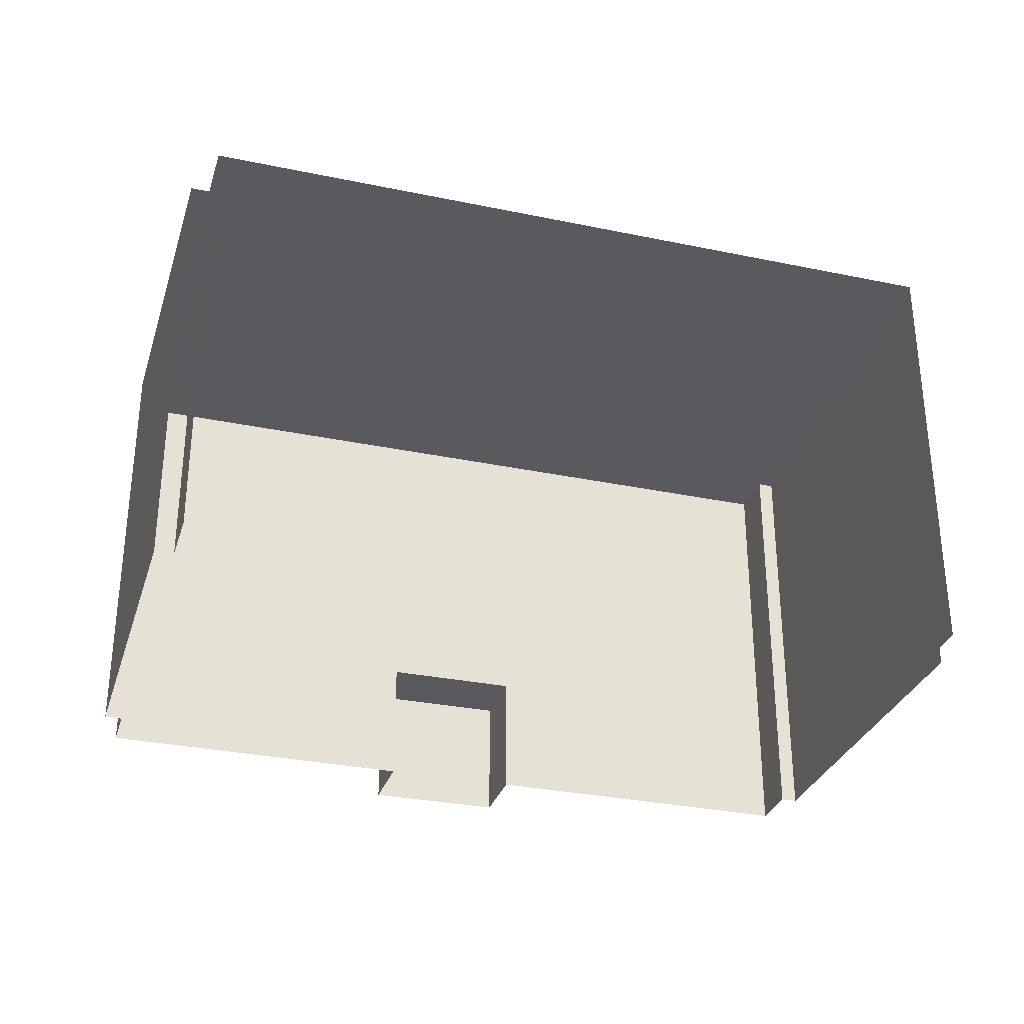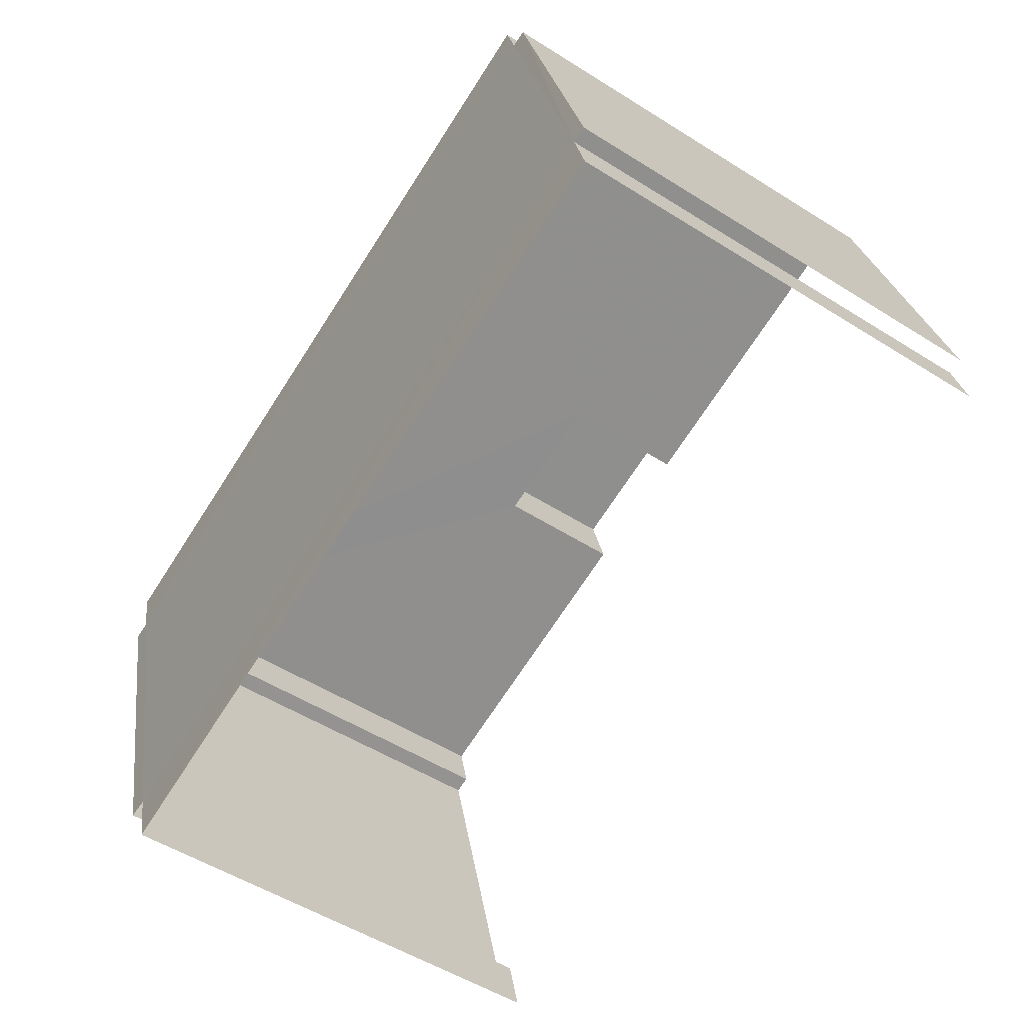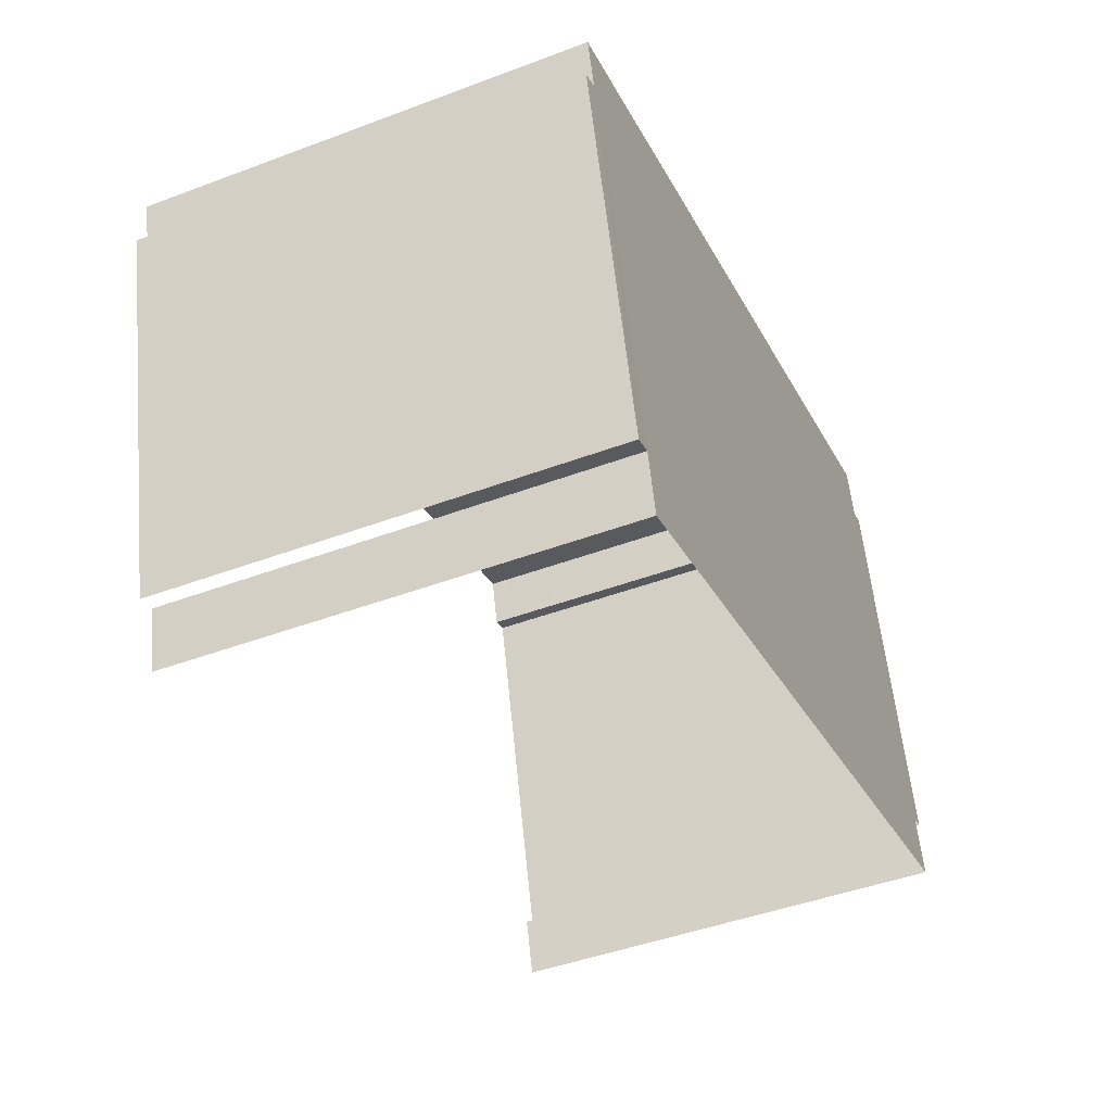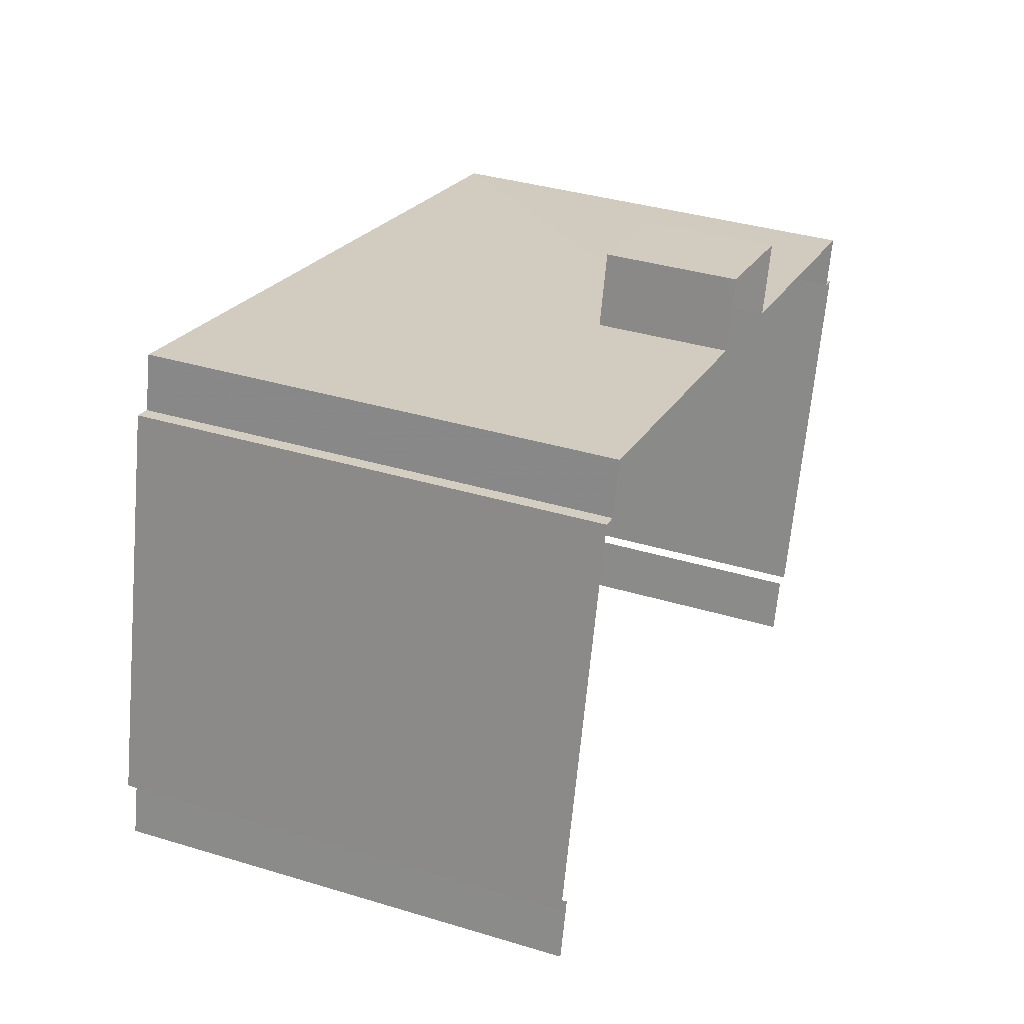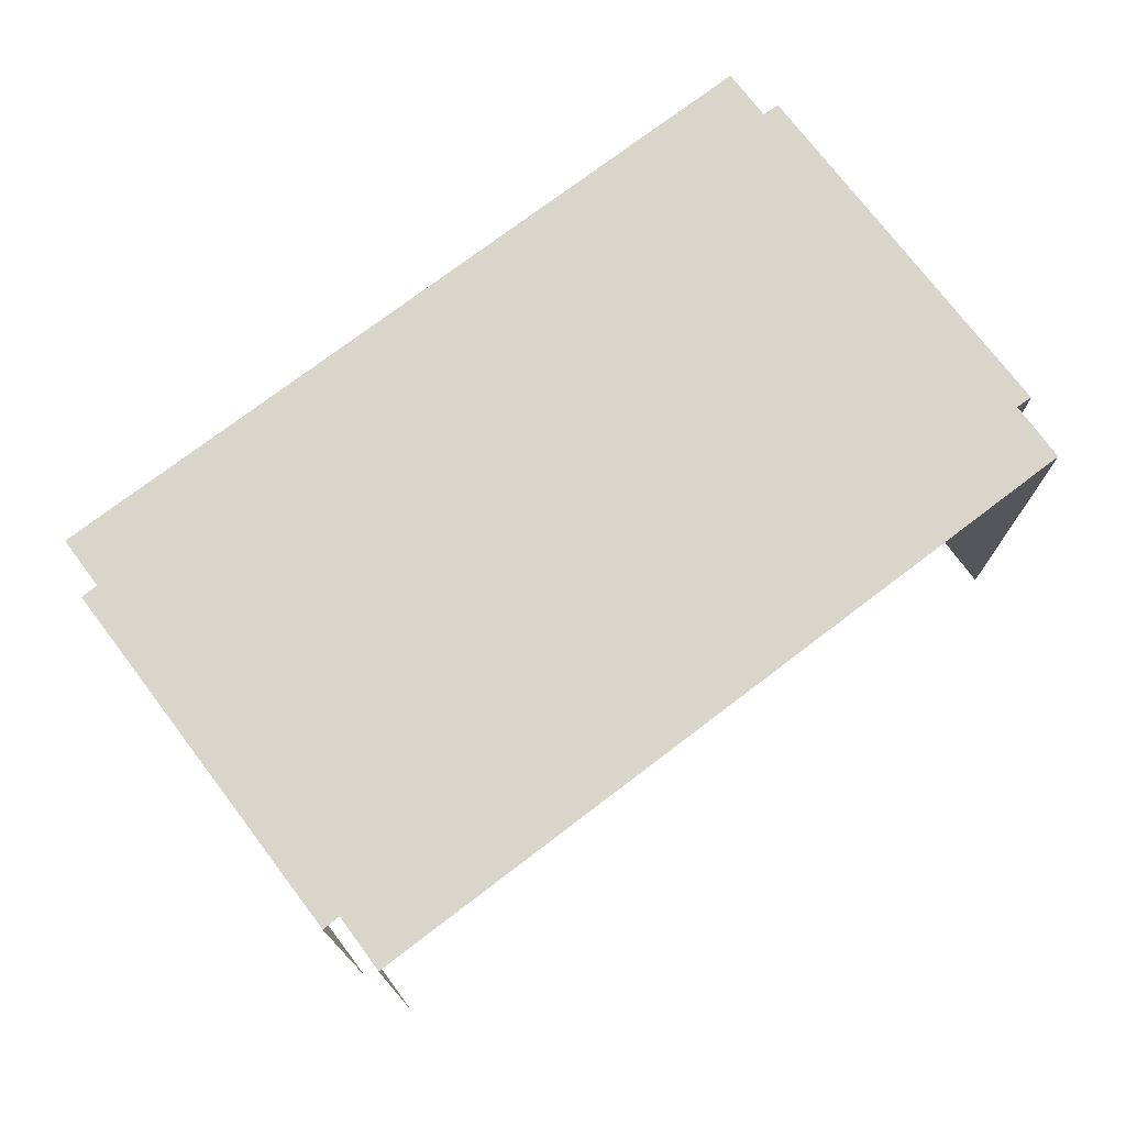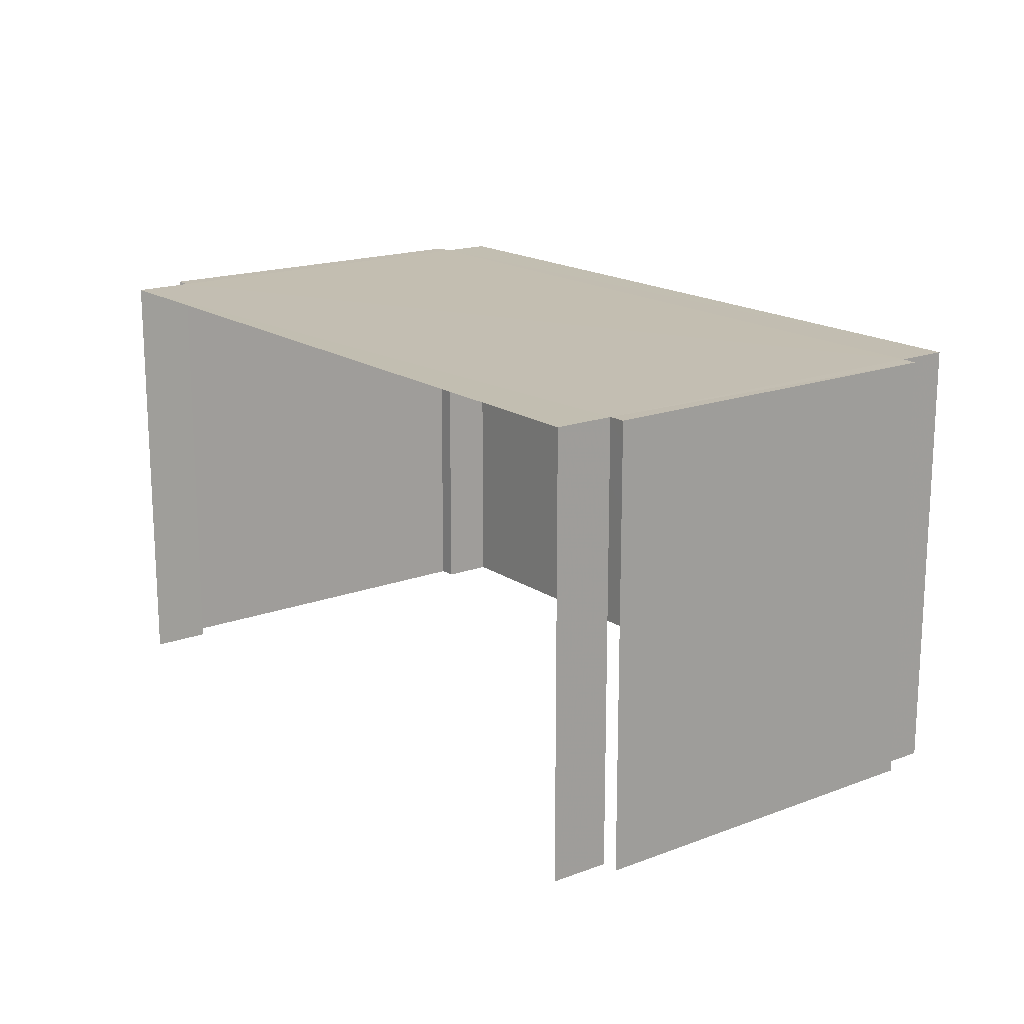
<metadata>
{"format":"obj","ext":"obj","renderer":"f3d","projection":"perspective","resolution":1024,"background":"white","views":[{"elev":-31.0,"azim":-2.1,"up":"+Z"},{"elev":-52.8,"azim":56.0,"up":"+Y"},{"elev":-45.2,"azim":-66.5,"up":"+Y"},{"elev":36.8,"azim":111.4,"up":"+Y"},{"elev":74.5,"azim":-22.8,"up":"+Z"},{"elev":17.2,"azim":67.4,"up":"+Z"}]}
</metadata>
<code>
v -2.234e+05 -1.283e+05 15.34
v -2.234e+05 -1.283e+05 15.34
v -2.234e+05 -1.283e+05 15.34
v -2.234e+05 -1.283e+05 15.34
v -2.234e+05 -1.283e+05 15.34
v -2.234e+05 -1.283e+05 15.34
v -2.234e+05 -1.283e+05 15.34
v -2.234e+05 -1.283e+05 15.34
v -2.234e+05 -1.283e+05 15.34
v -2.234e+05 -1.283e+05 15.34
v -2.234e+05 -1.283e+05 15.34
v -2.234e+05 -1.283e+05 15.34
v -2.234e+05 -1.283e+05 15.34
v -2.234e+05 -1.283e+05 15.34
v -2.234e+05 -1.283e+05 15.34
v -2.234e+05 -1.283e+05 15.34
v -2.234e+05 -1.283e+05 24.39
v -2.234e+05 -1.283e+05 24.39
v -2.234e+05 -1.283e+05 24.39
v -2.234e+05 -1.283e+05 24.39
v -2.234e+05 -1.283e+05 24.39
v -2.234e+05 -1.283e+05 24.39
v -2.234e+05 -1.283e+05 24.39
v -2.234e+05 -1.283e+05 24.39
v -2.234e+05 -1.283e+05 24.39
v -2.234e+05 -1.283e+05 24.39
v -2.234e+05 -1.283e+05 24.39
v -2.234e+05 -1.283e+05 24.39
v -2.234e+05 -1.283e+05 17.97
v -2.234e+05 -1.283e+05 17.97
v -2.234e+05 -1.283e+05 17.97
v -2.234e+05 -1.283e+05 17.97
f 1 2 3
f 4 1 5
f 6 7 8
f 6 8 3
f 9 5 1
f 9 10 11
f 11 10 12
f 8 13 14
f 15 16 10
f 10 14 15
f 3 9 1
f 3 8 9
f 9 8 10
f 8 14 10
f 24 10 16
f 25 24 16
f 27 11 12
f 26 27 12
f 18 5 9
f 28 18 9
f 17 18 19
f 19 20 21
f 22 23 24
f 23 20 19
f 25 22 24
f 26 24 27
f 24 28 27
f 19 18 28
f 23 28 24
f 23 19 28
f 29 30 31
f 32 29 31
f 31 7 6
f 31 30 7
f 8 7 30
f 29 8 30
f 29 13 8
f 13 29 20
f 3 2 32
f 21 20 29
f 2 21 32
f 21 29 32
f 22 16 15
f 22 25 16
f 17 1 4
f 17 19 1
f 20 14 13
f 20 23 14
f 32 31 6
f 3 32 6
f 18 4 5
f 18 17 4
f 22 15 14
f 23 22 14
f 21 2 1
f 19 21 1
f 27 9 11
f 27 28 9
f 24 12 10
f 24 26 12

</code>
